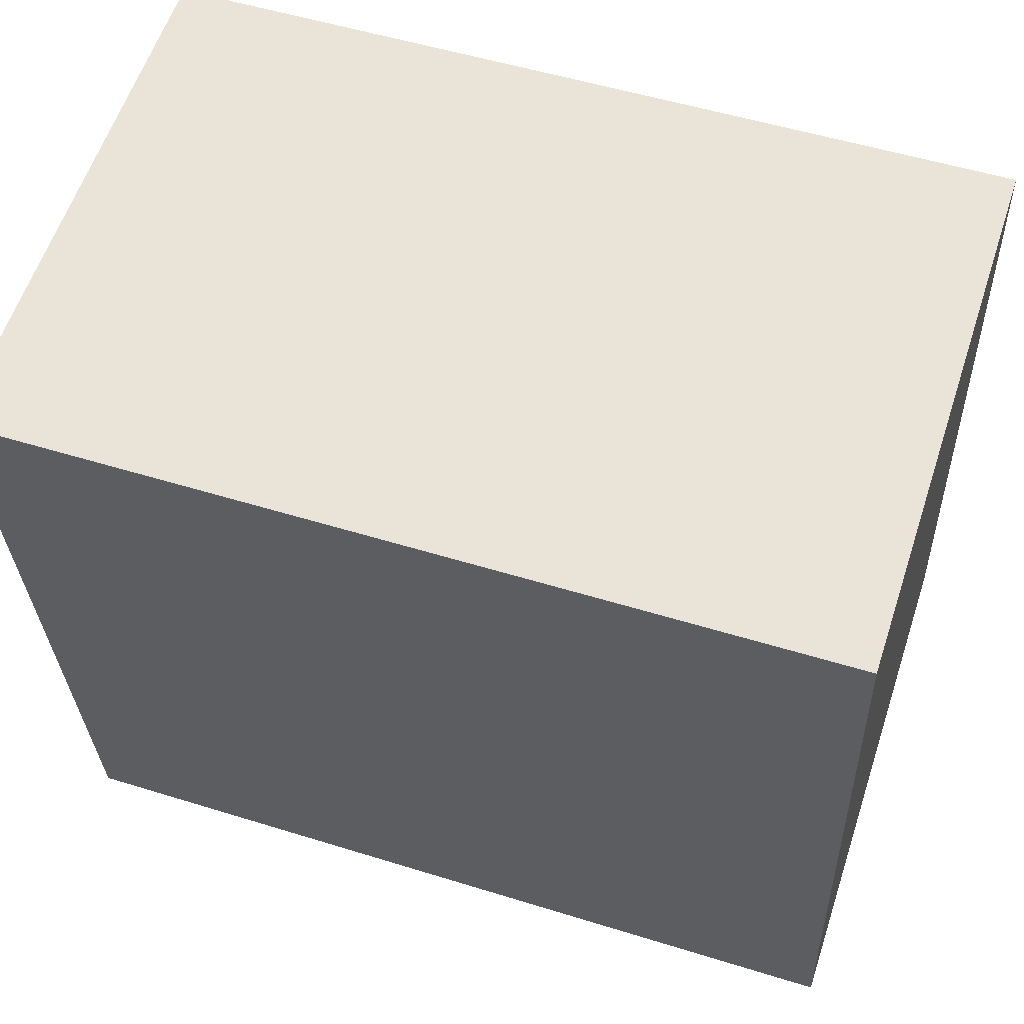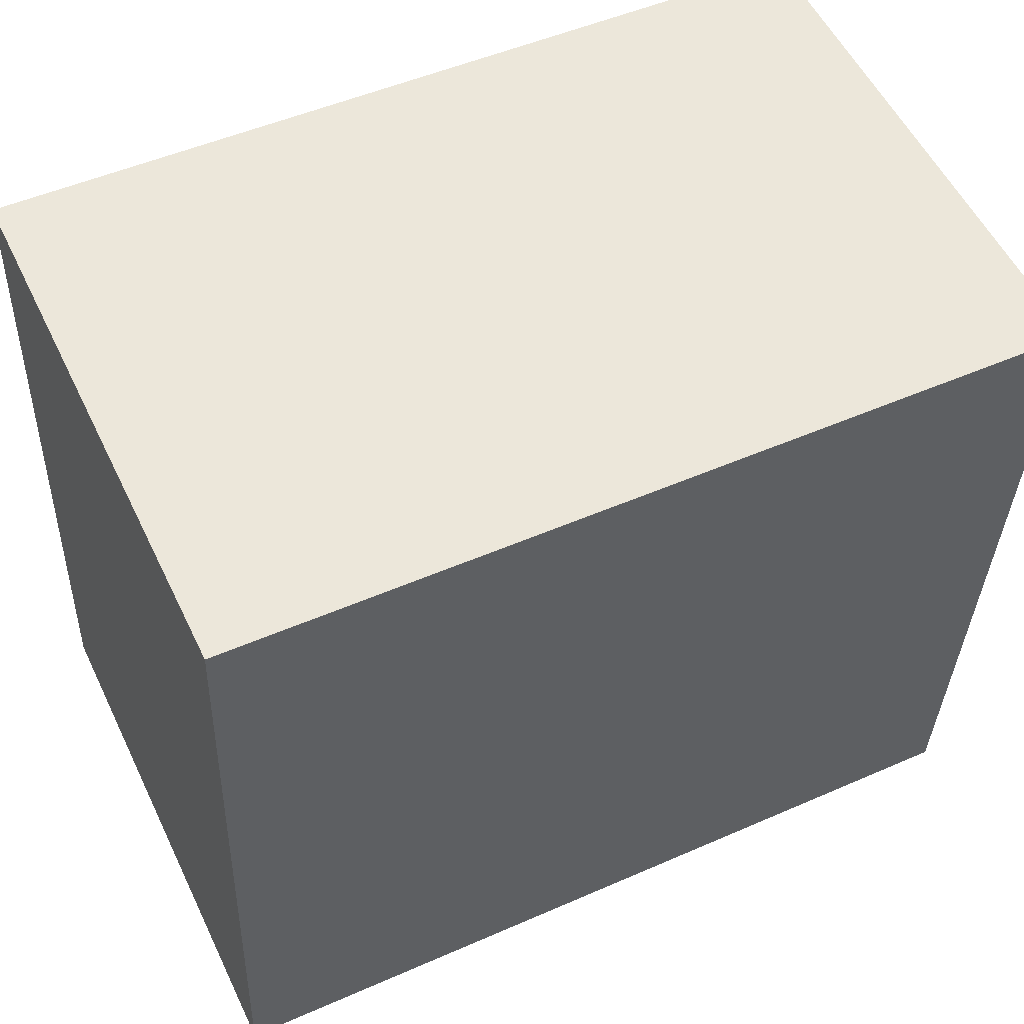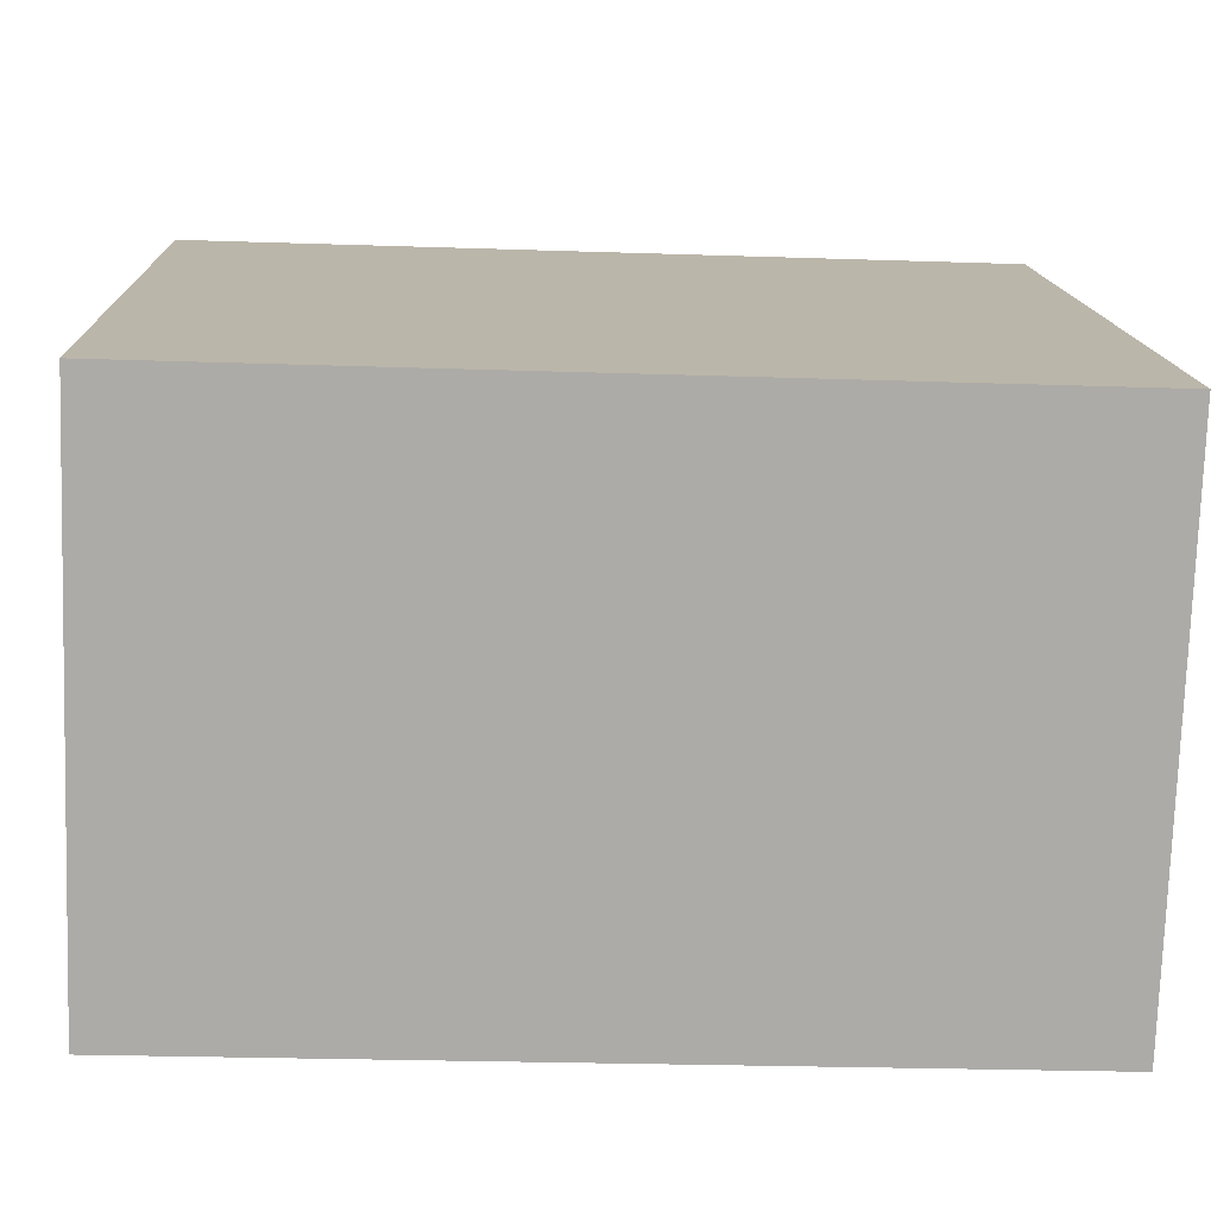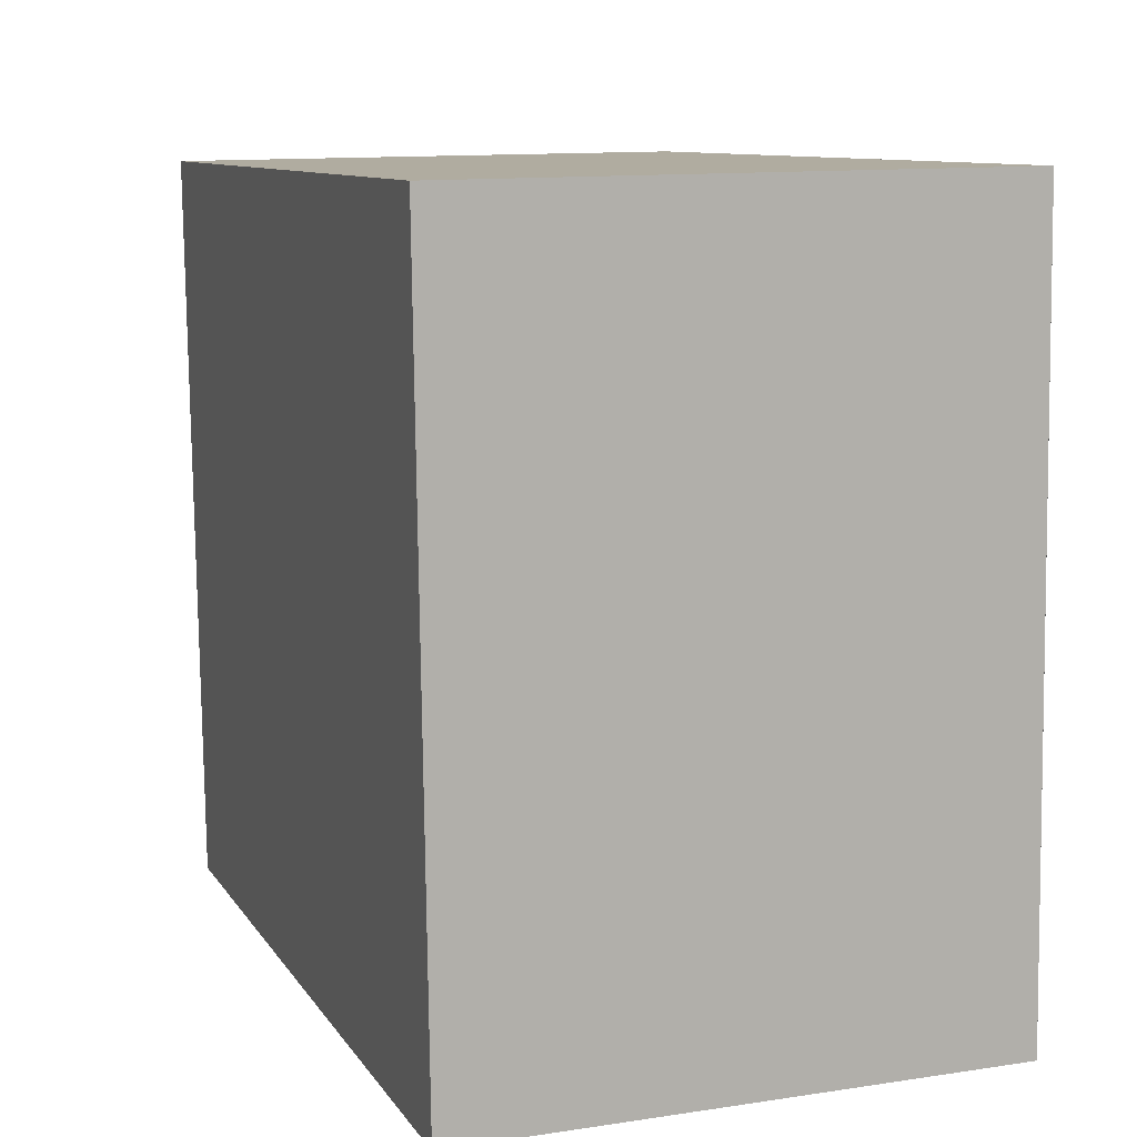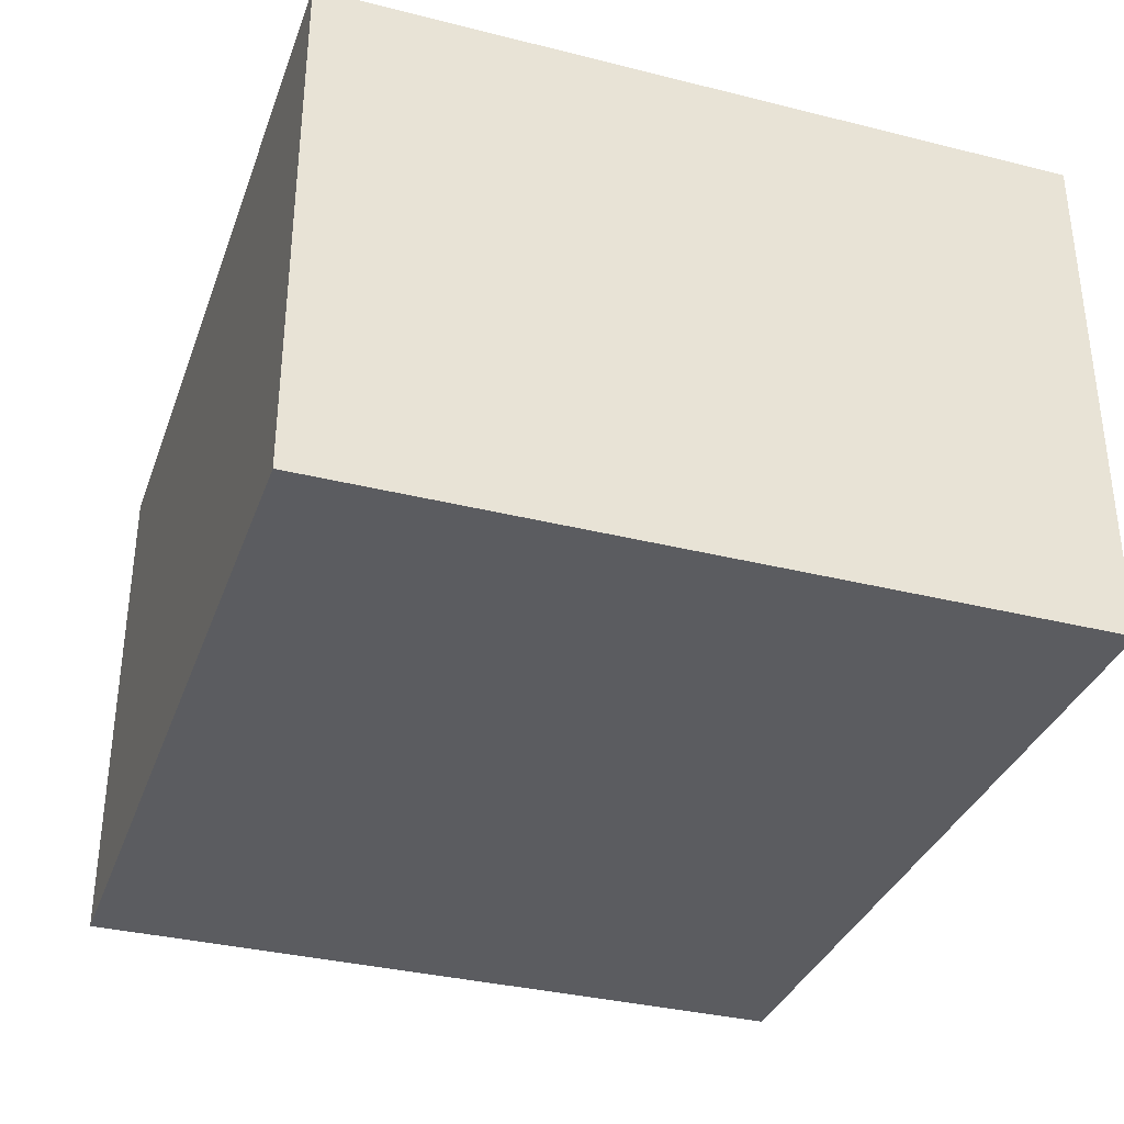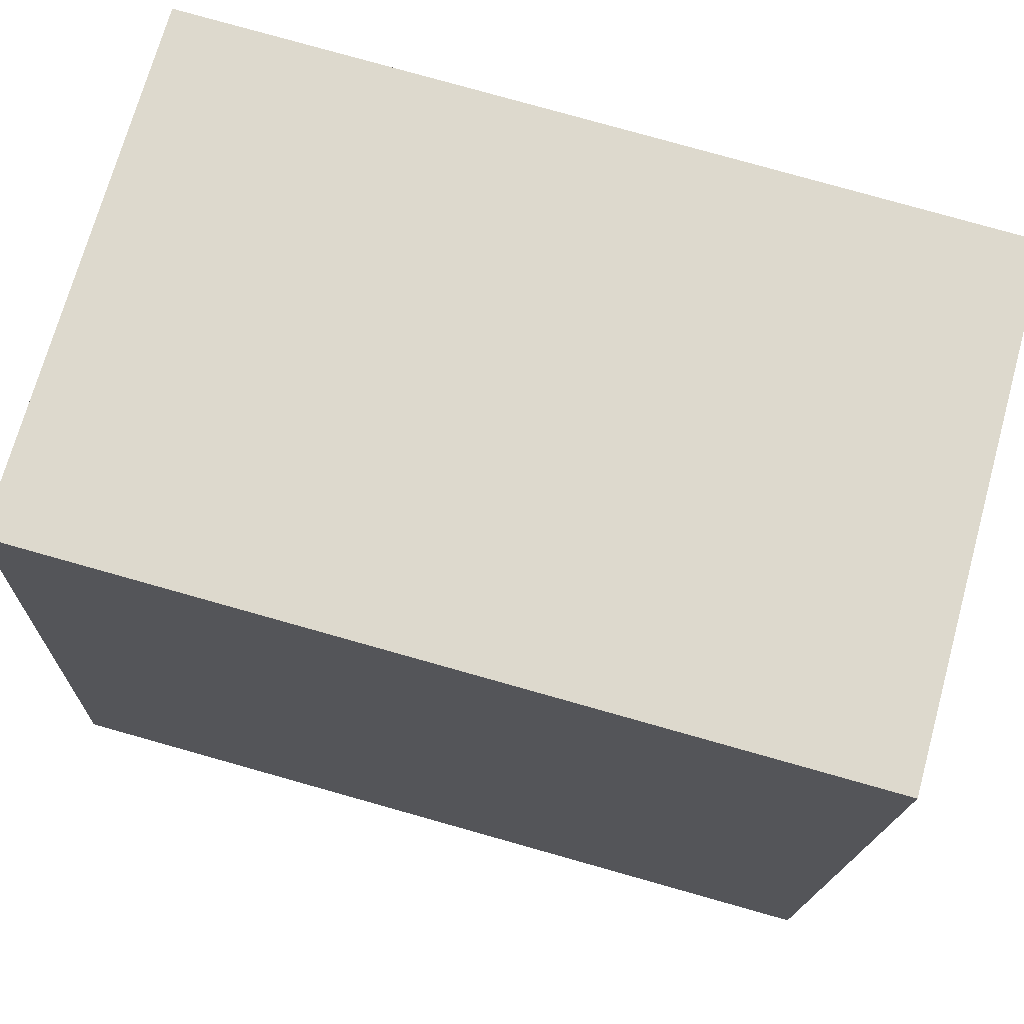
<metadata>
{"format":"obj","ext":"obj","renderer":"f3d","projection":"perspective","resolution":1024,"background":"white","views":[{"elev":59.8,"azim":-161.7,"up":"+Z"},{"elev":55.3,"azim":-25.6,"up":"+Z"},{"elev":-76.2,"azim":178.1,"up":"+Z"},{"elev":12.1,"azim":-109.7,"up":"+Z"},{"elev":-34.6,"azim":73.6,"up":"+Y"},{"elev":71.9,"azim":15.5,"up":"+Z"}]}
</metadata>
<code>
v  2.983 1.881 1.325
v  0.1 1.881 2.636
v  3.029 1.881 2.525
v  0.05 1.881 1.325
v  2.929 1.881 -0.111
v  0 1.881 1.152e-16
v  3.029 -1.546e-16 2.525
v  2.929 6.797e-18 -0.111
v  2.983 -8.113e-17 1.325
v  0 0 0
v  0.1 -1.614e-16 2.636
v  0.05 -8.113e-17 1.325
g defaultobject
f 1 2 3
f 2 1 4
f 4 1 5
f 4 5 6
f 7 1 3
f 1 7 5
f 5 7 8
f 8 7 9
f 8 6 5
f 6 8 10
f 10 4 6
f 4 10 2
f 2 10 11
f 11 10 12
f 11 3 2
f 3 11 7
f 9 10 8
f 10 9 7
f 10 7 11
f 10 11 12

</code>
